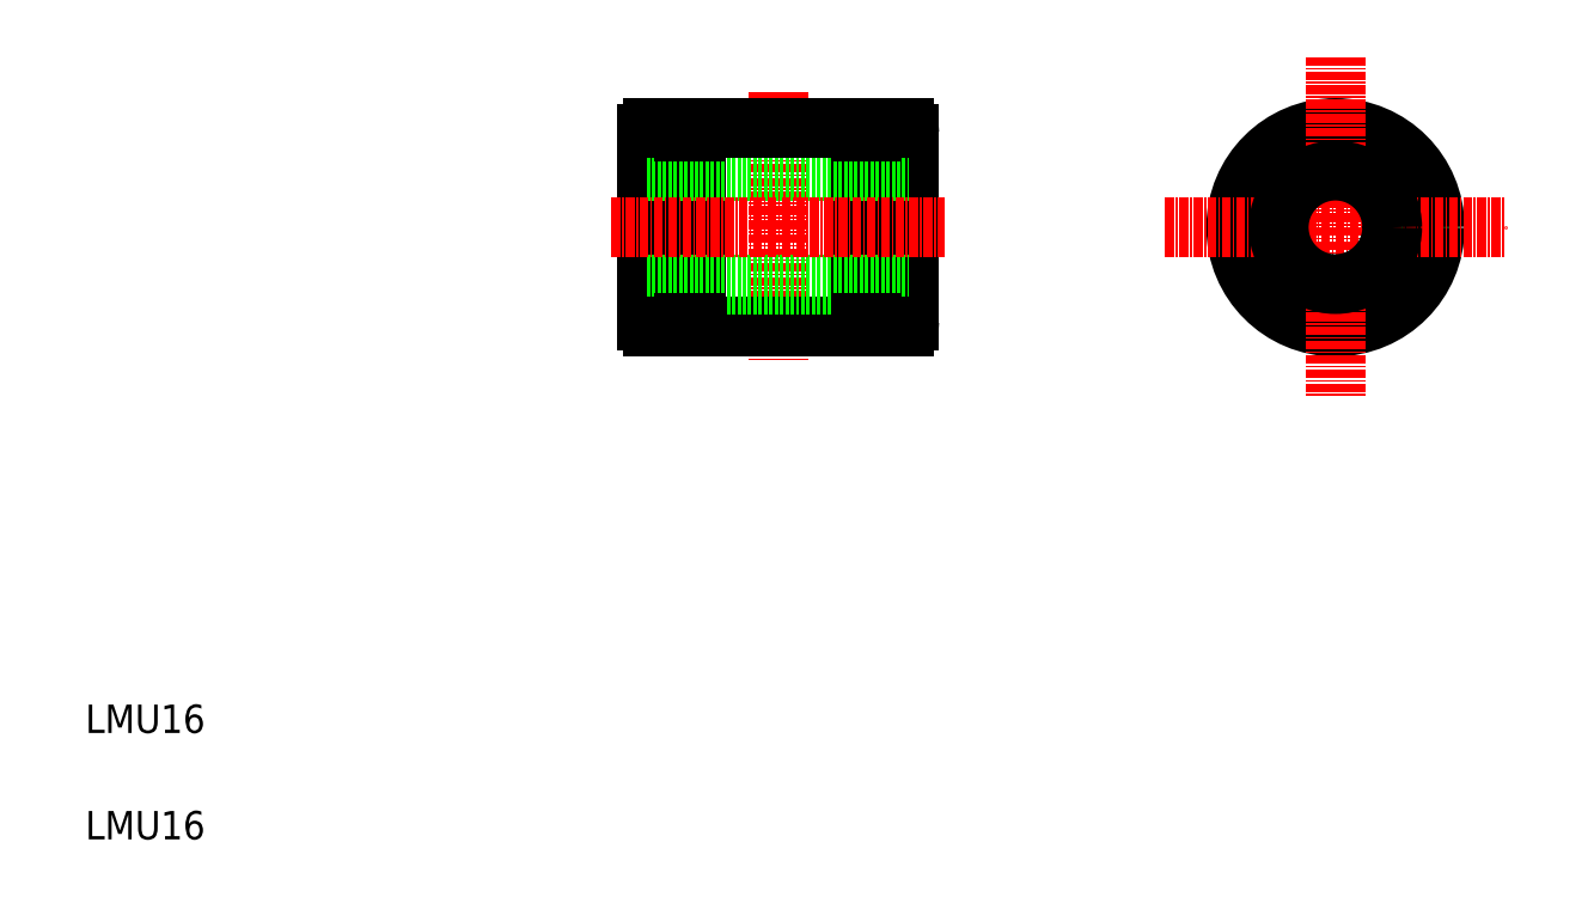
<metadata>
{"format":"dxf","ext":"dxf","renderer":"ezdxf+matplotlib","layout":"modelspace","background":"white","min_lineweight":24,"dpi":150}
</metadata>
<code>
0
SECTION
2
ENTITIES
0
LINE
8
0
10
89.19
20
83.09
30
0
11
89.19
21
109.5
31
0
0
LINE
8
0
10
96.04
20
82.29
30
0
11
96.04
21
110.3
31
0
0
LINE
8
0
10
126.2
20
83.09
30
0
11
126.2
21
109.5
31
0
0
LINE
8
0
10
119.3
20
82.29
30
0
11
119.3
21
110.3
31
0
0
LINE
8
0
10
94.44
20
82.29
30
0
11
94.44
21
110.3
31
0
0
LINE
8
0
10
120.9
20
82.29
30
0
11
120.9
21
110.3
31
0
0
LINE
8
CENTER
10
107.7
20
115.3
30
0
11
107.7
21
77.29
31
0
0
TEXT
8
0
10
10
20
10
30
0
40
4
1
LMU16
0
TEXT
8
0
10
10
20
25
30
0
40
4
1
LMU16
0
LINE
8
0
10
96.04
20
82.29
30
0
11
119.3
21
82.29
31
0
0
LINE
8
0
10
89.19
20
104.3
30
0
11
126.2
21
104.3
31
0
0
LINE
8
0
10
89.19
20
88.29
30
0
11
126.2
21
88.29
31
0
0
LINE
8
CENTER
10
84.19
20
96.29
30
0
11
131.2
21
96.29
31
0
0
LINE
8
0
10
94.44
20
82.29
30
0
11
89.99
21
82.29
31
0
0
ARC
8
0
10
89.99
20
83.09
30
0
40
0.8
50
180
51
270
0
LINE
8
0
10
96.04
20
82.79
30
0
11
94.44
21
82.79
31
0
0
LINE
8
0
10
120.9
20
82.29
30
0
11
125.4
21
82.29
31
0
0
LINE
8
0
10
119.3
20
82.79
30
0
11
120.9
21
82.79
31
0
0
ARC
8
0
10
125.4
20
83.09
30
0
40
0.8
50
270
51
0
0
LINE
8
0
10
96.04
20
110.3
30
0
11
119.3
21
110.3
31
0
0
LINE
8
0
10
94.44
20
110.3
30
0
11
89.99
21
110.3
31
0
0
ARC
8
0
10
89.99
20
109.5
30
0
40
0.8
50
90
51
180
0
LINE
8
0
10
92.21
20
110.3
30
0
11
92.21
21
110.3
31
0
0
LINE
8
0
10
93.32
20
110.3
30
0
11
93.32
21
110.3
31
0
0
LINE
8
0
10
96.04
20
109.8
30
0
11
94.44
21
109.8
31
0
0
LINE
8
0
10
120.9
20
110.3
30
0
11
125.4
21
110.3
31
0
0
LINE
8
0
10
119.3
20
109.8
30
0
11
120.9
21
109.8
31
0
0
ARC
8
0
10
125.4
20
109.5
30
0
40
0.8
50
0
51
90
0
CIRCLE
8
0
10
186.3
20
96.29
30
0
40
13.5
0
CIRCLE
8
0
10
186.3
20
96.29
30
0
40
14
0
LINE
8
CENTER
10
186.3
20
120.3
30
0
11
186.3
21
72.29
31
0
0
LINE
8
CENTER
10
162.3
20
96.29
30
0
11
210.3
21
96.29
31
0
0
CIRCLE
8
0
10
186.3
20
96.29
30
0
40
8
0
ENDSEC
0
EOF

</code>
